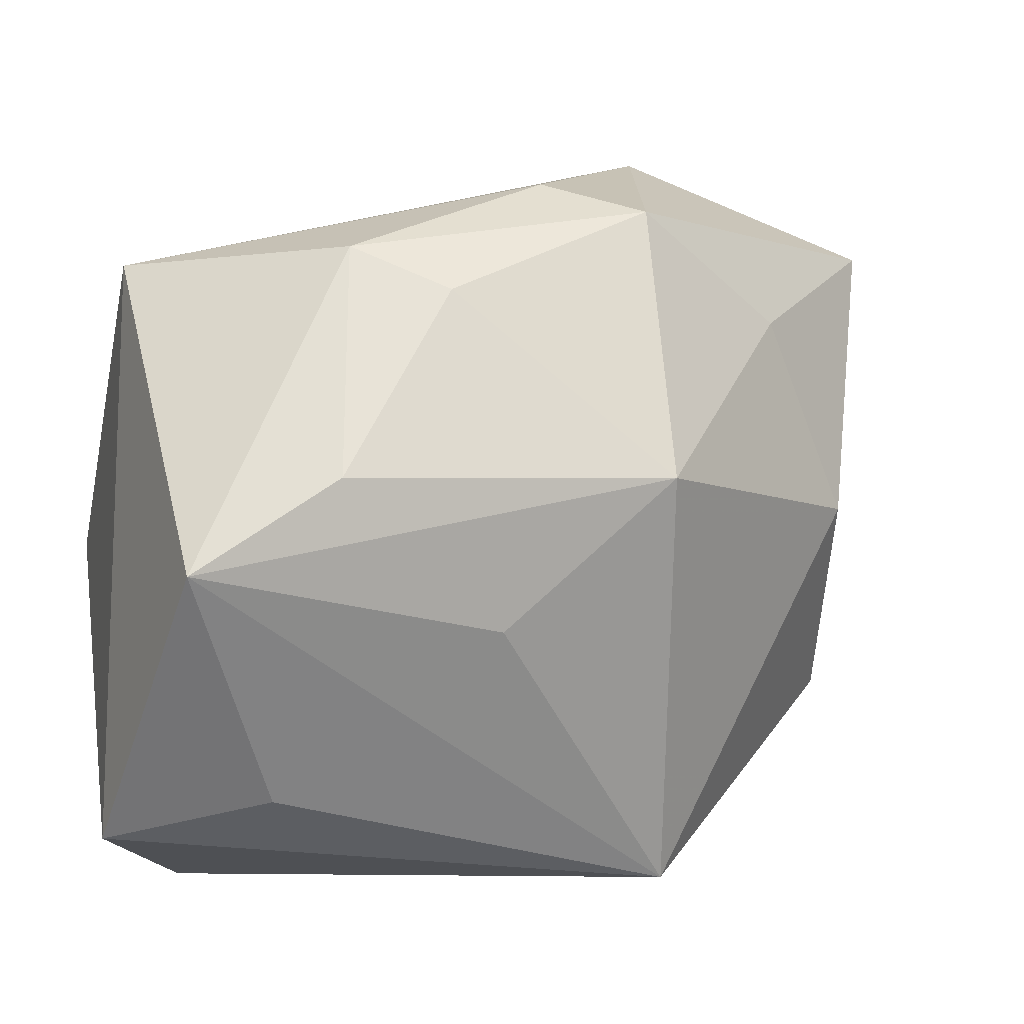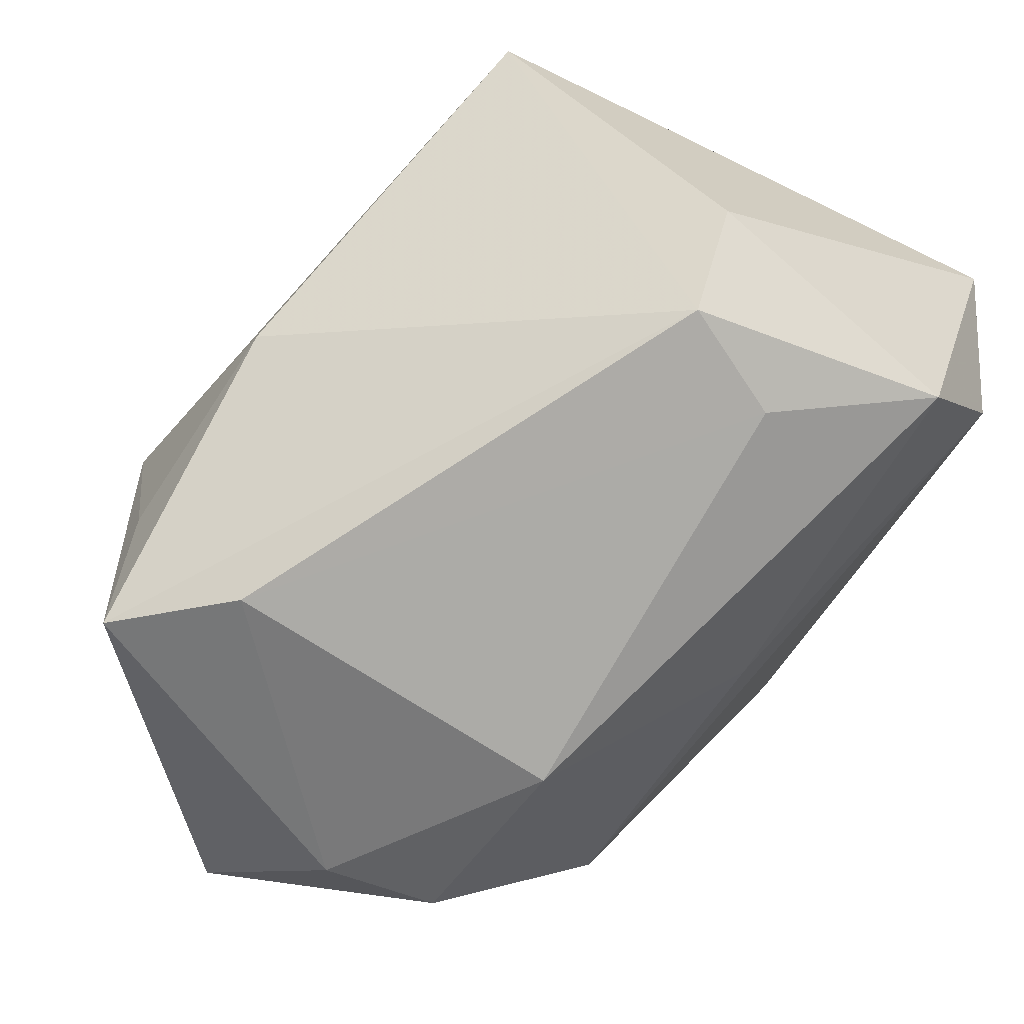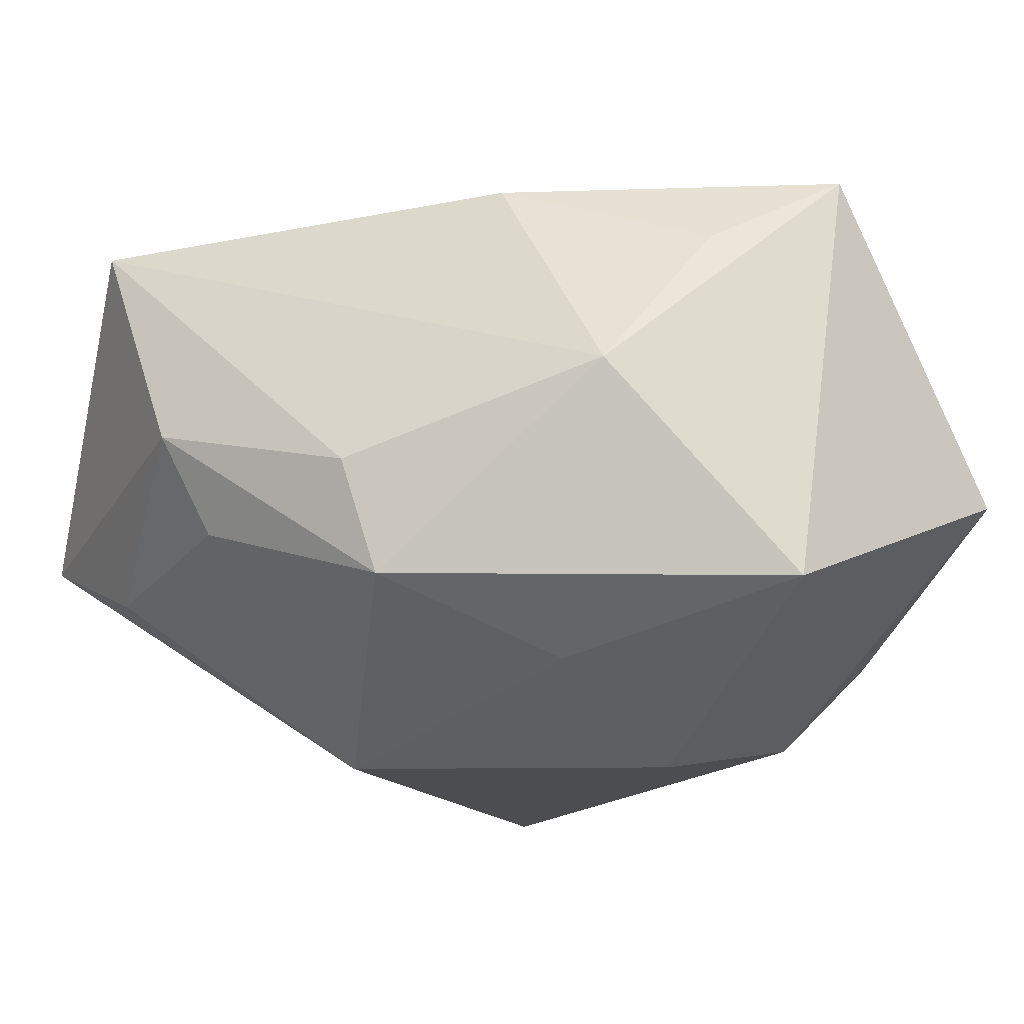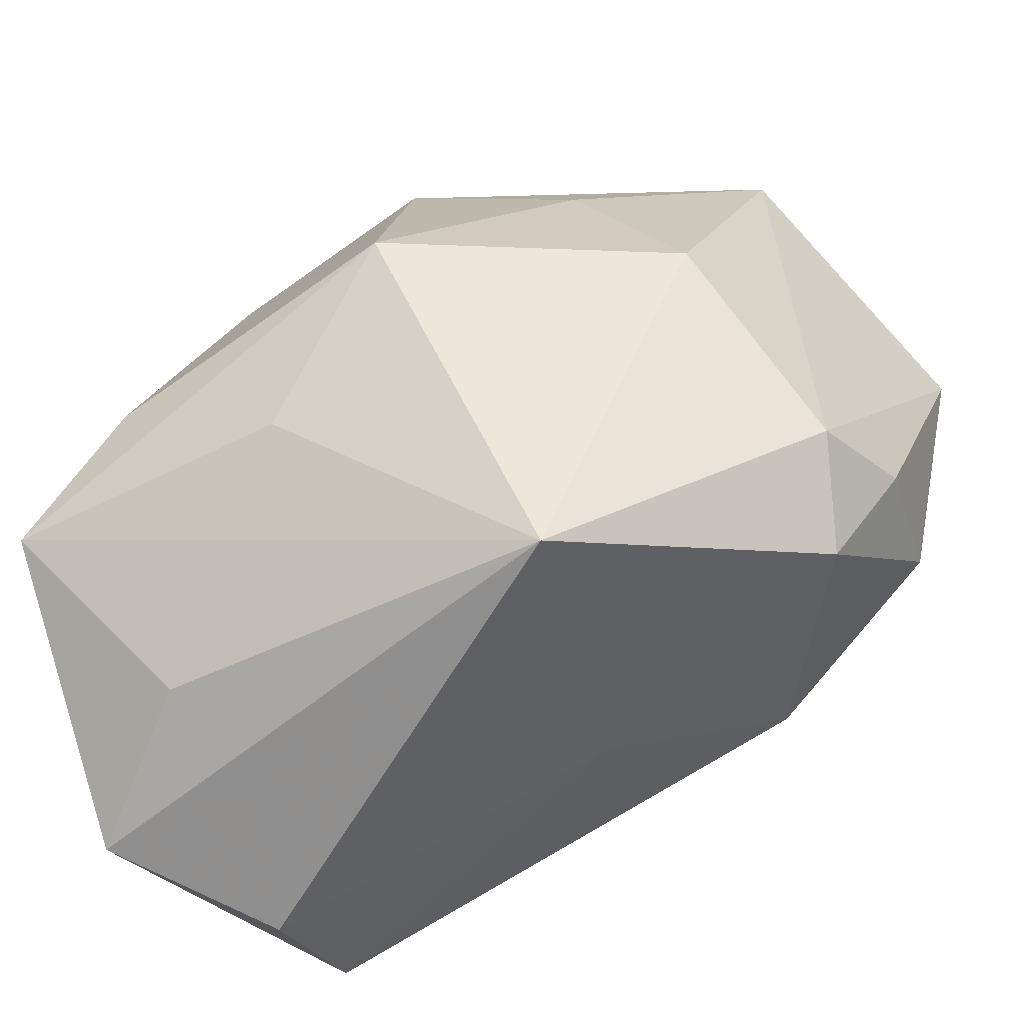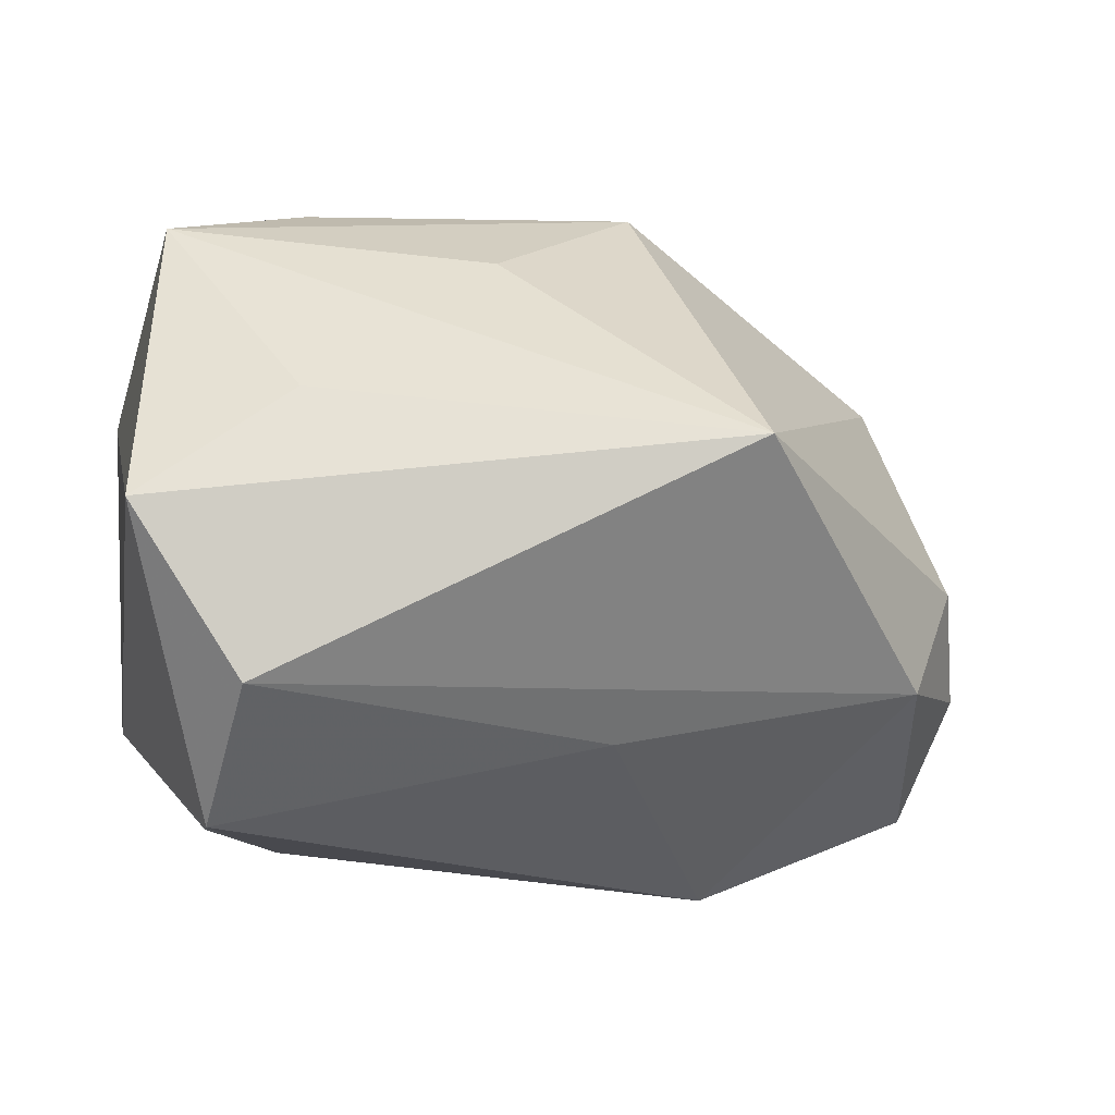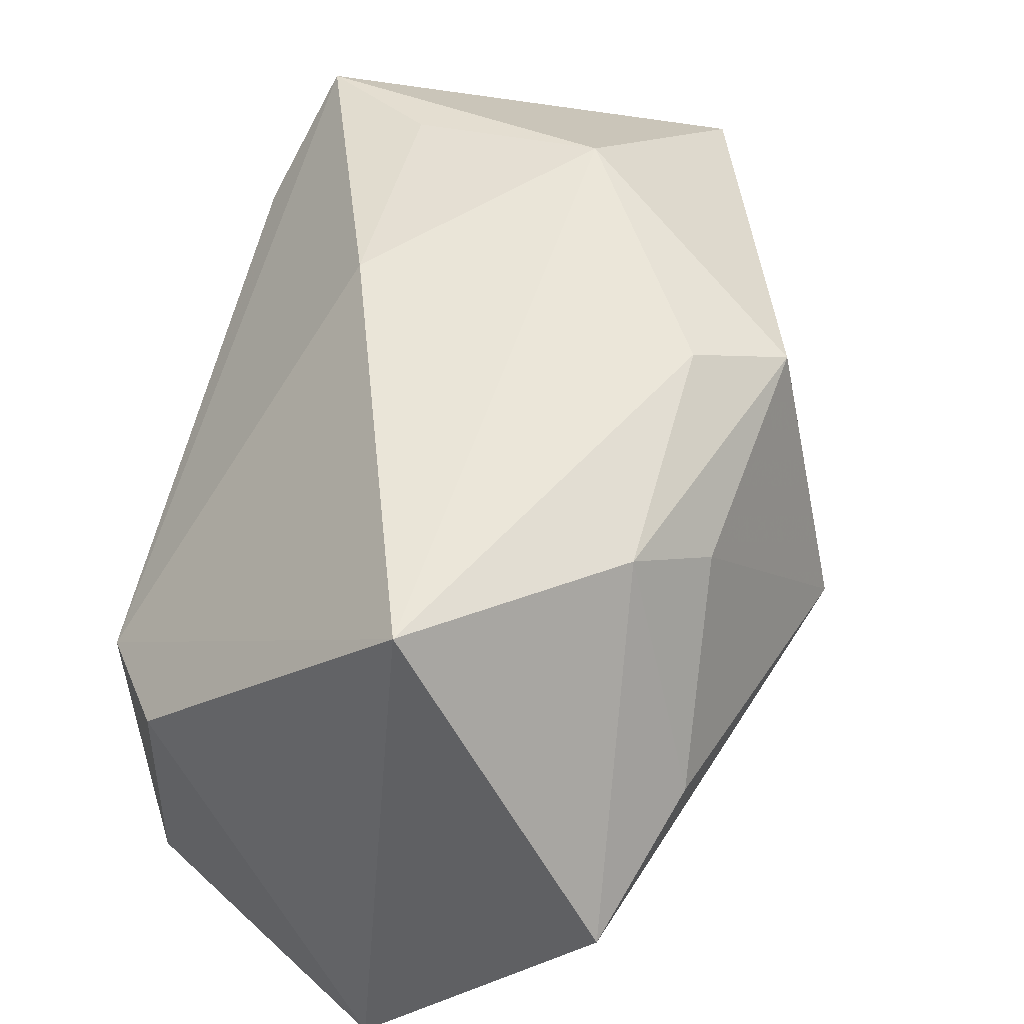
<metadata>
{"format":"obj","ext":"obj","renderer":"f3d","projection":"perspective","resolution":1024,"background":"white","views":[{"elev":-9.2,"azim":-15.6,"up":"+Y"},{"elev":-68.3,"azim":-115.1,"up":"+Z"},{"elev":54.8,"azim":39.0,"up":"+Y"},{"elev":-62.6,"azim":35.2,"up":"+Y"},{"elev":2.9,"azim":-10.3,"up":"+Z"},{"elev":38.5,"azim":-60.3,"up":"+Y"}]}
</metadata>
<code>
v 0.04189 0.01393 -0.01867
v 0.008929 -0.001571 0.03104
v 0.03127 -0.0005071 0.01349
v -0.02772 -0.03456 -0.006794
v 0.009211 0.02282 -0.02954
v 0.03461 -0.01536 -0.002133
v -0.03243 -0.01131 0.02912
v -0.02279 -0.02877 0.01582
v -0.01832 0.01861 0.02427
v -0.02008 -0.002881 0.03094
v 0.01425 0.03493 0.002888
v 0.03648 -0.01076 -0.01203
v -0.02925 -0.002531 -0.02284
v 0.008234 0.02339 0.02556
v 0.01363 -0.035 0.0121
v -0.03633 -0.0026 -0.01417
v -0.03633 0.01868 0.01223
v -0.03633 -0.03176 0.007386
v -0.005083 -0.01472 0.02631
v 0.01748 0.03274 -0.02713
v 0.02995 -0.02124 -0.01007
v 0.03302 0.004803 -0.02531
v 0.03312 -0.006043 -0.02337
v -0.02362 -0.01188 -0.02354
v 1.207e-05 0.0268 0.02024
v 0.003046 -0.02452 -0.0134
v 0.01256 0.03333 -0.01455
v 0.02272 0.01579 0.01858
v -0.01006 0.01455 0.0276
v -0.006572 0.03018 -0.009306
v 0.01403 -0.008405 -0.02954
v -0.03016 -0.02617 -0.01899
v 0.03702 0.02635 0.005122
f 6 15 21
f 6 1 33
f 21 15 4
f 4 15 18
f 18 32 4
f 16 32 18
f 33 11 14
f 33 1 20
f 20 11 33
f 18 15 8
f 8 7 18
f 15 7 8
f 5 31 24
f 24 31 32
f 12 6 21
f 1 6 12
f 21 4 26
f 26 4 32
f 26 31 21
f 32 31 26
f 18 7 17
f 17 16 18
f 17 7 9
f 9 14 25
f 25 14 11
f 25 17 9
f 11 17 25
f 9 7 10
f 22 20 1
f 22 31 5
f 5 20 22
f 30 17 11
f 15 6 3
f 3 6 33
f 32 16 13
f 13 24 32
f 5 24 13
f 13 20 5
f 13 30 20
f 16 17 13
f 17 30 13
f 29 14 9
f 9 10 29
f 1 12 23
f 23 22 1
f 23 12 21
f 21 31 23
f 31 22 23
f 11 20 27
f 27 30 11
f 20 30 27
f 14 29 2
f 2 29 10
f 15 3 2
f 2 10 7
f 28 3 33
f 28 2 3
f 33 14 28
f 14 2 28
f 19 7 15
f 15 2 19
f 19 2 7

</code>
